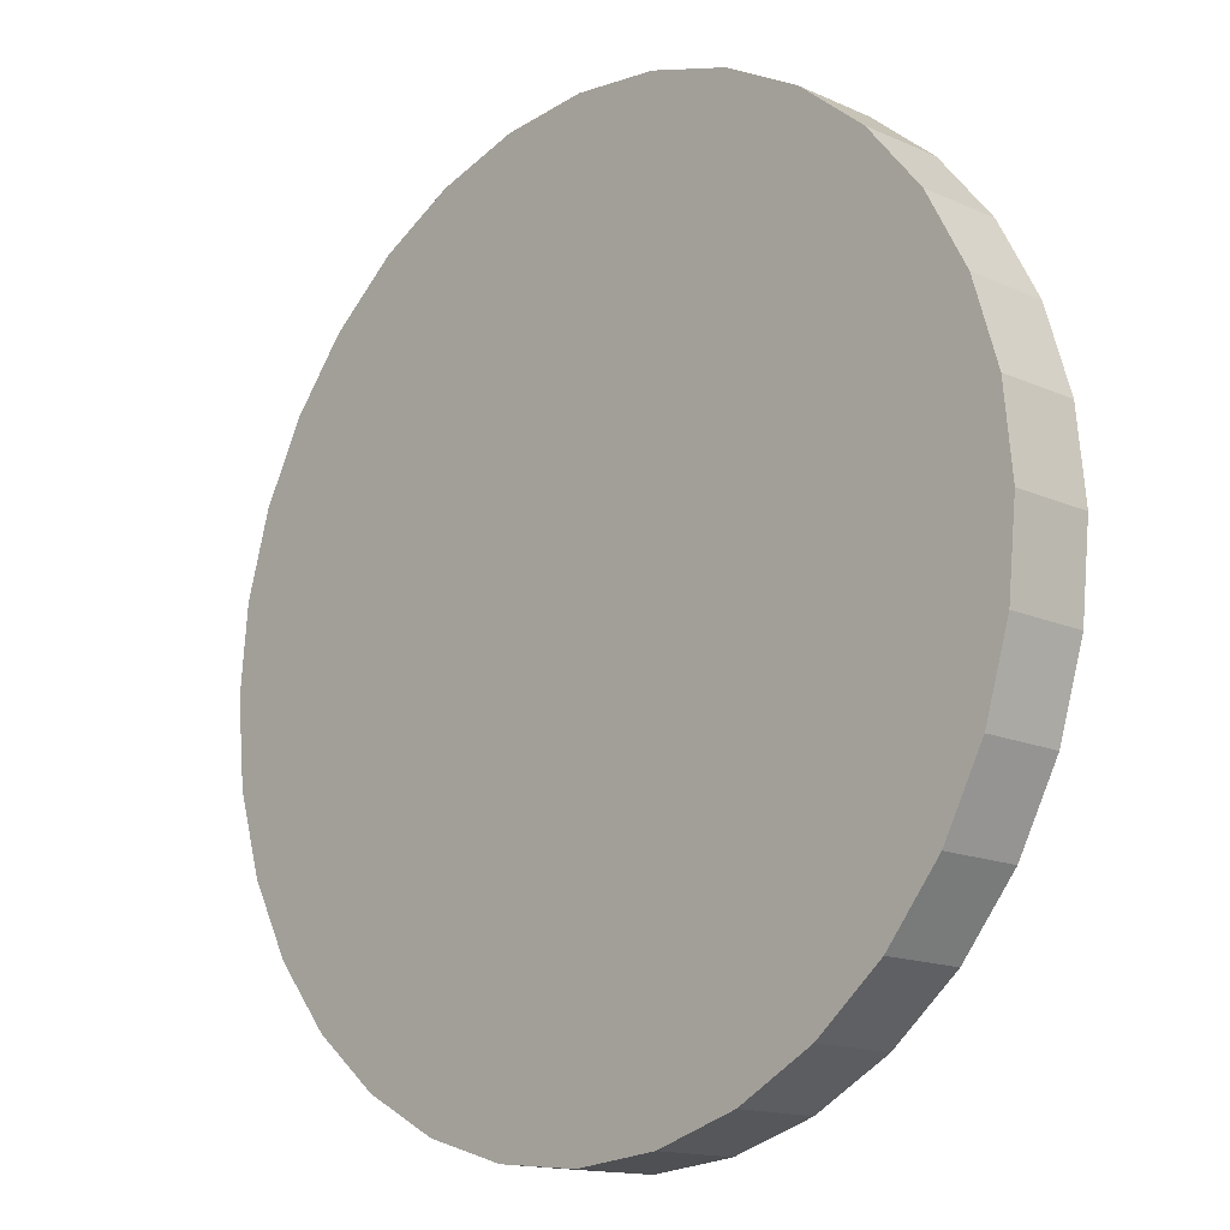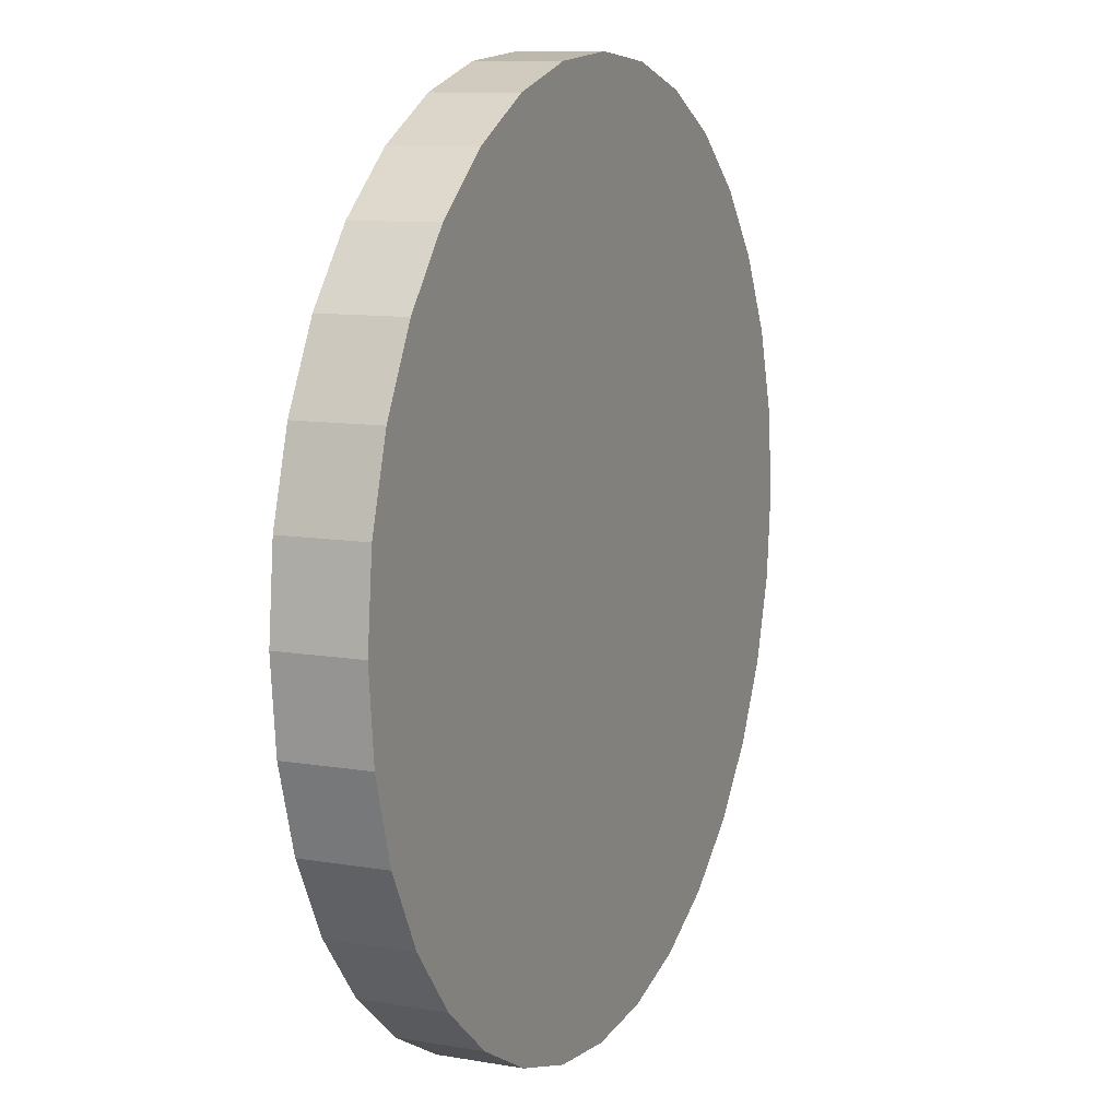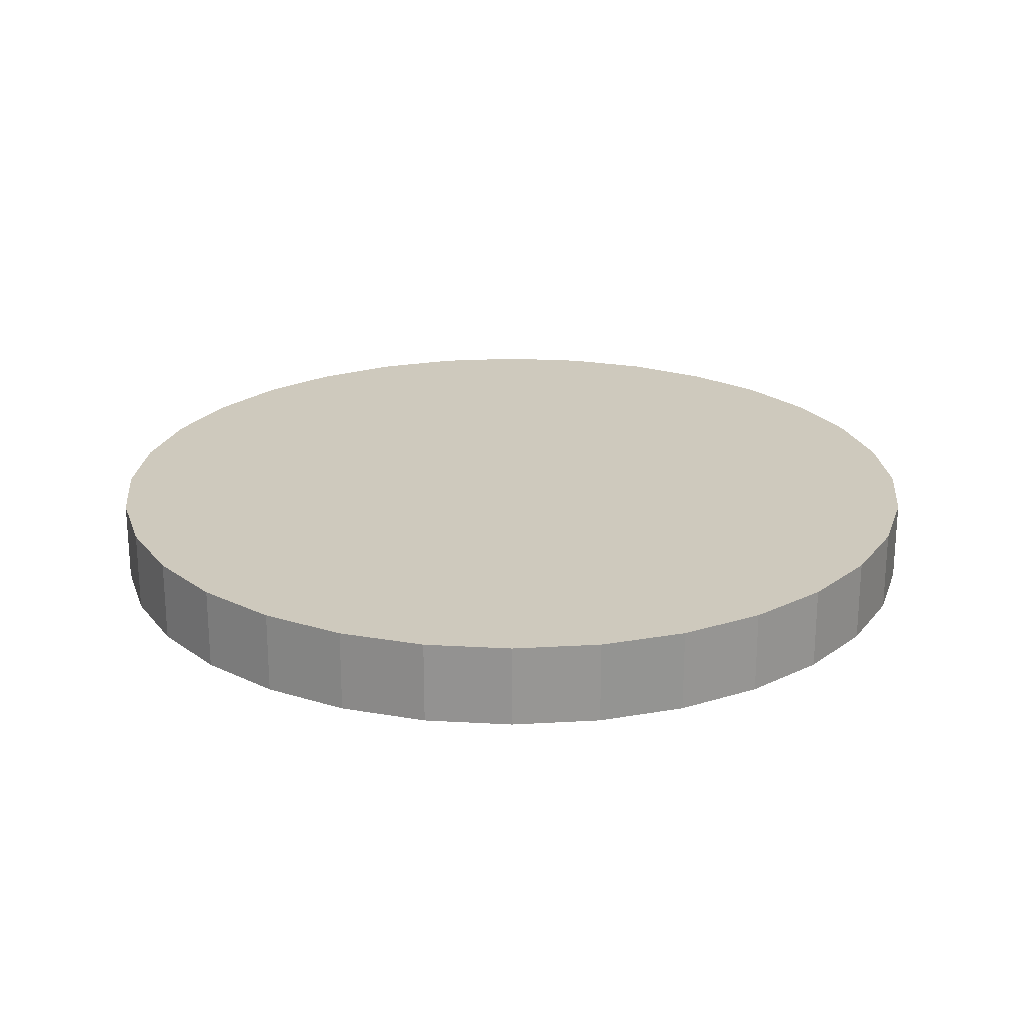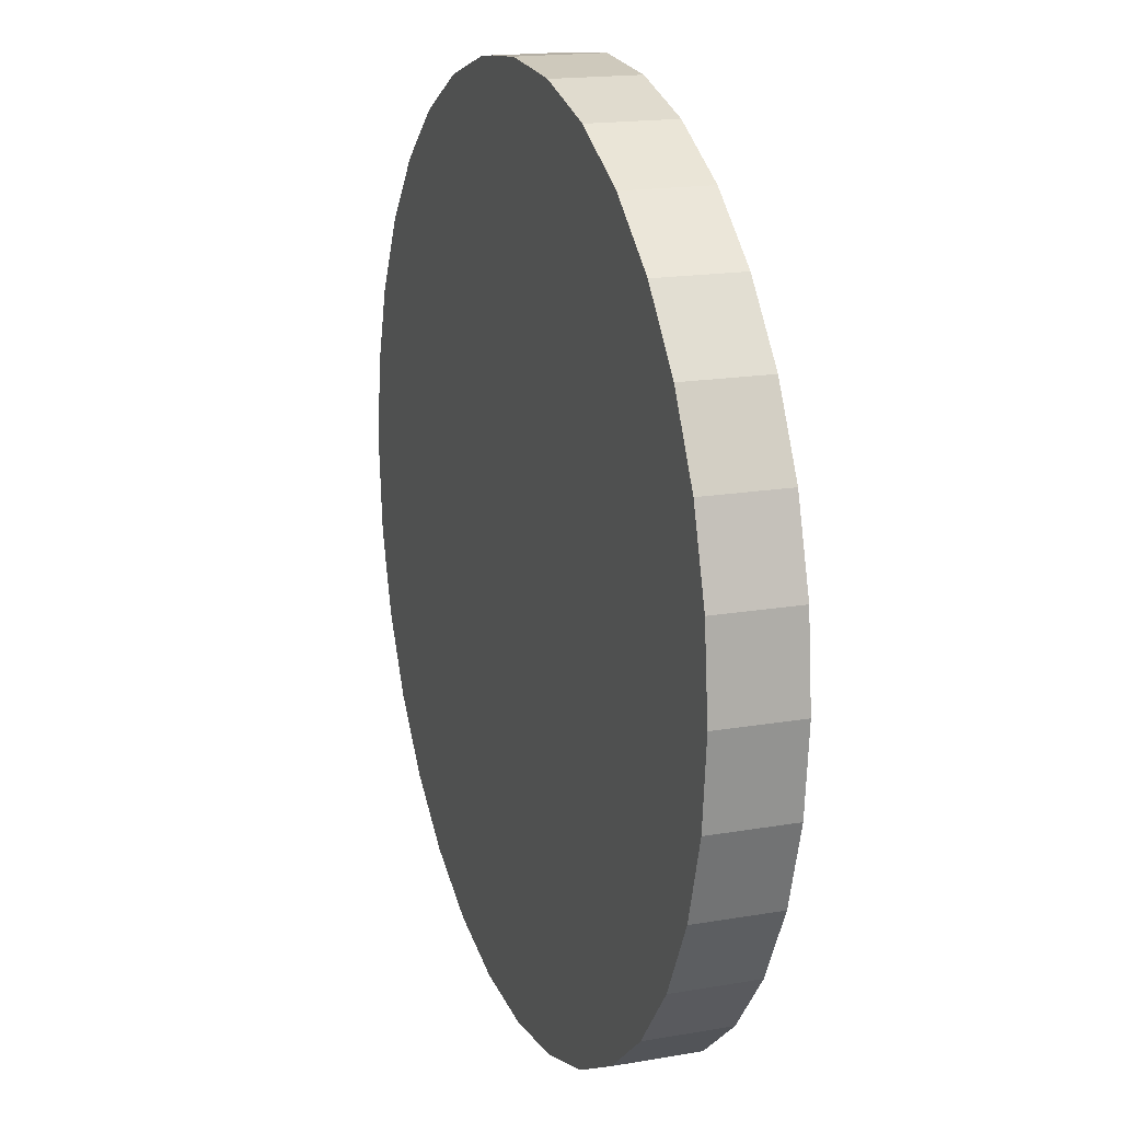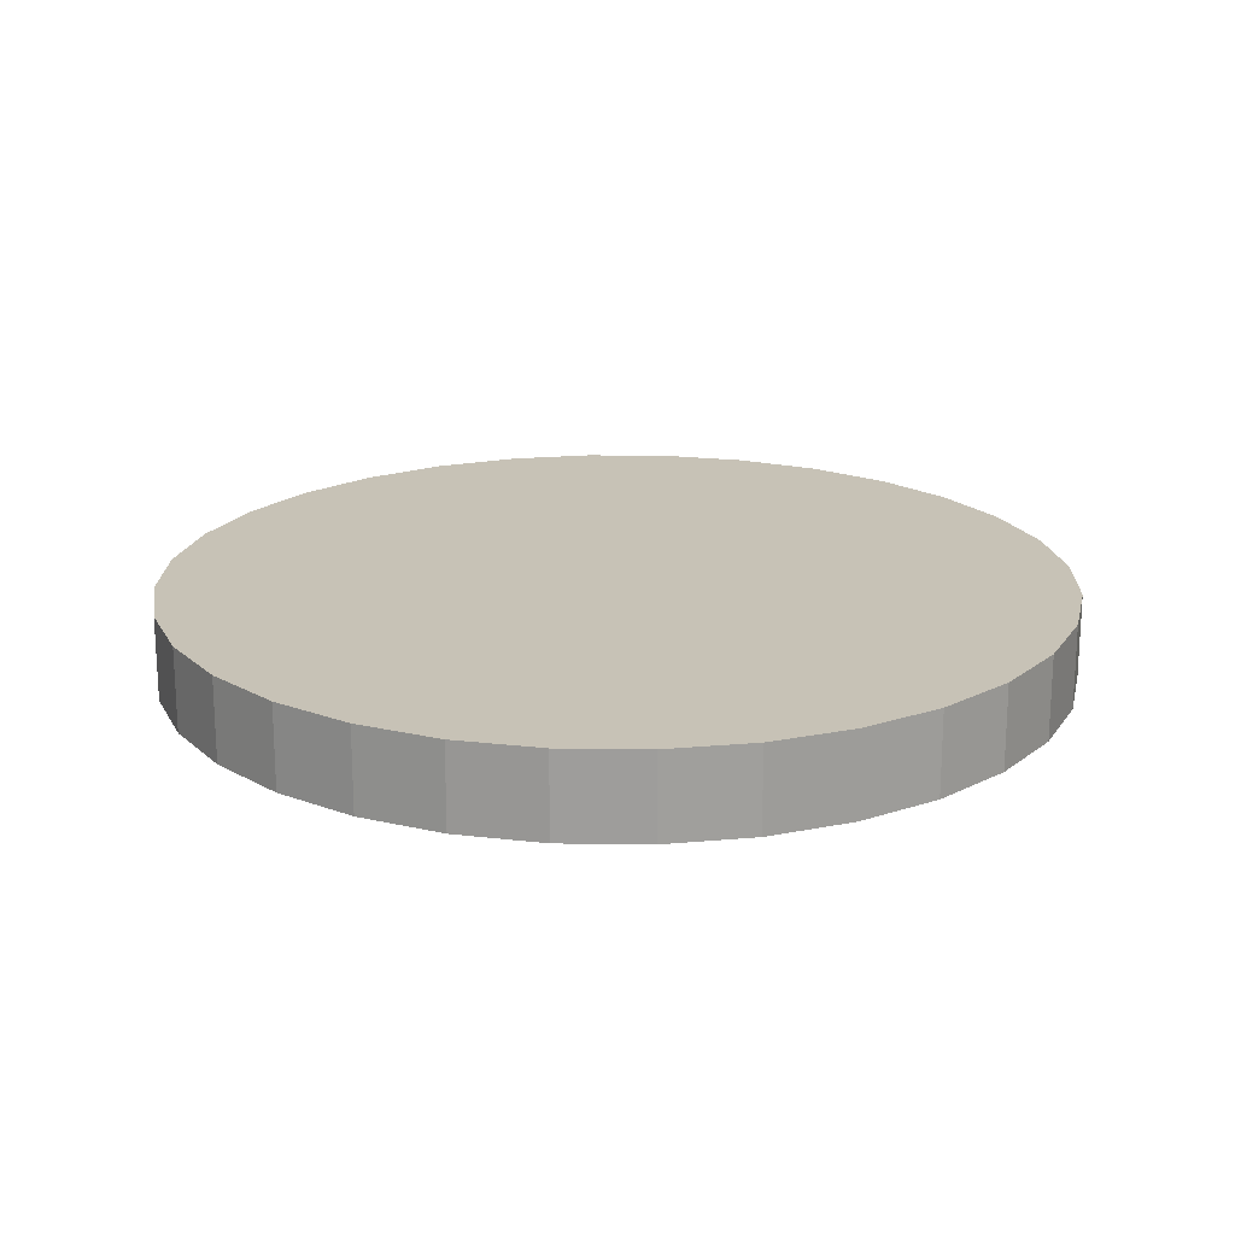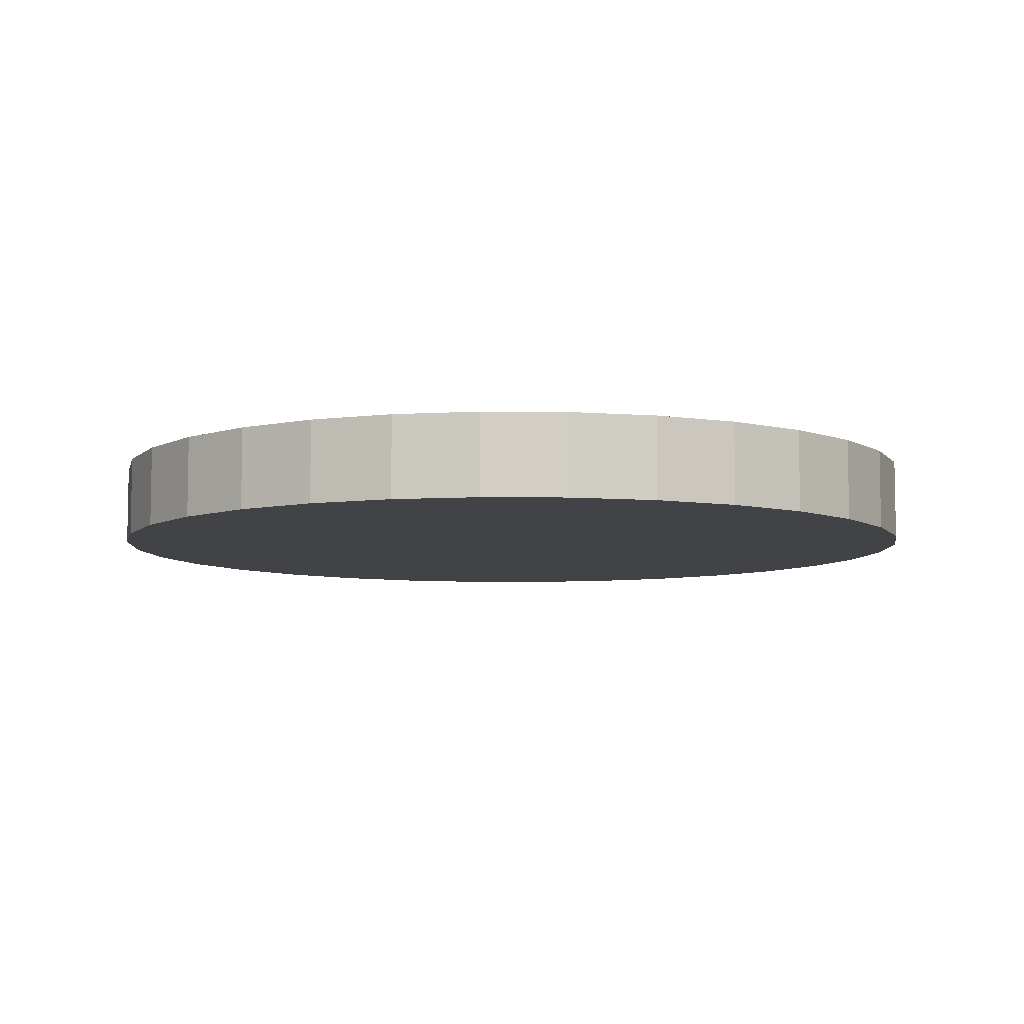
<metadata>
{"format":"obj","ext":"obj","renderer":"f3d","projection":"perspective","resolution":1024,"background":"white","views":[{"elev":-14.8,"azim":46.0,"up":"+Y"},{"elev":10.1,"azim":113.8,"up":"+Y"},{"elev":22.6,"azim":56.2,"up":"+Z"},{"elev":16.9,"azim":-109.4,"up":"+Y"},{"elev":19.1,"azim":-150.4,"up":"+Z"},{"elev":-7.2,"azim":-18.5,"up":"+Z"}]}
</metadata>
<code>
o /ambf/env/Cylinder_Cylinder_/ambf/env/Cylinder_Cylinder
v 0 0.3763 -0.03529
v 0 0.3763 0.03529
v 0.07342 0.3691 0.03529
v 0.07342 0.3691 -0.03529
v 0.144 0.3477 0.03529
v 0.144 0.3477 -0.03529
v 0.2091 0.3129 0.03529
v 0.2091 0.3129 -0.03529
v 0.2661 0.2661 0.03529
v 0.2661 0.2661 -0.03529
v 0.3129 0.2091 0.03529
v 0.3129 0.2091 -0.03529
v 0.3477 0.144 0.03529
v 0.3477 0.144 -0.03529
v 0.3691 0.07342 0.03529
v 0.3691 0.07342 -0.03529
v 0.3763 0 0.03529
v 0.3763 0 -0.03529
v 0.3691 -0.07342 0.03529
v 0.3691 -0.07342 -0.03529
v 0.3477 -0.144 0.03529
v 0.3477 -0.144 -0.03529
v 0.3129 -0.2091 0.03529
v 0.3129 -0.2091 -0.03529
v 0.2661 -0.2661 0.03529
v 0.2661 -0.2661 -0.03529
v 0.2091 -0.3129 0.03529
v 0.2091 -0.3129 -0.03529
v 0.144 -0.3477 0.03529
v 0.144 -0.3477 -0.03529
v 0.07342 -0.3691 0.03529
v 0.07342 -0.3691 -0.03529
v 0 -0.3763 0.03529
v 0 -0.3763 -0.03529
v -0.07342 -0.3691 0.03529
v -0.07342 -0.3691 -0.03529
v -0.144 -0.3477 0.03529
v -0.144 -0.3477 -0.03529
v -0.2091 -0.3129 0.03529
v -0.2091 -0.3129 -0.03529
v -0.2661 -0.2661 0.03529
v -0.2661 -0.2661 -0.03529
v -0.3129 -0.2091 0.03529
v -0.3129 -0.2091 -0.03529
v -0.3477 -0.144 0.03529
v -0.3477 -0.144 -0.03529
v -0.3691 -0.07342 0.03529
v -0.3691 -0.07342 -0.03529
v -0.3763 0 0.03529
v -0.3763 0 -0.03529
v -0.3691 0.07342 0.03529
v -0.3691 0.07342 -0.03529
v -0.3477 0.144 0.03529
v -0.3477 0.144 -0.03529
v -0.3129 0.2091 0.03529
v -0.3129 0.2091 -0.03529
v -0.2661 0.2661 0.03529
v -0.2661 0.2661 -0.03529
v -0.2091 0.3129 0.03529
v -0.2091 0.3129 -0.03529
v -0.144 0.3477 0.03529
v -0.144 0.3477 -0.03529
v -0.07342 0.3691 0.03529
v -0.07342 0.3691 -0.03529
f 1 2 3
f 3 4 1
f 4 3 5
f 5 6 4
f 6 5 7
f 7 8 6
f 8 7 9
f 9 10 8
f 10 9 11
f 11 12 10
f 12 11 13
f 13 14 12
f 14 13 15
f 15 16 14
f 16 15 17
f 17 18 16
f 18 17 19
f 19 20 18
f 20 19 21
f 21 22 20
f 22 21 23
f 23 24 22
f 24 23 25
f 25 26 24
f 26 25 27
f 27 28 26
f 28 27 29
f 29 30 28
f 30 29 31
f 31 32 30
f 32 31 33
f 33 34 32
f 34 33 35
f 35 36 34
f 36 35 37
f 37 38 36
f 38 37 39
f 39 40 38
f 40 39 41
f 41 42 40
f 42 41 43
f 43 44 42
f 44 43 45
f 45 46 44
f 46 45 47
f 47 48 46
f 48 47 49
f 49 50 48
f 50 49 51
f 51 52 50
f 52 51 53
f 53 54 52
f 54 53 55
f 55 56 54
f 56 55 57
f 57 58 56
f 58 57 59
f 59 60 58
f 60 59 61
f 61 62 60
f 5 3 2
f 2 63 61
f 61 59 57
f 57 55 53
f 53 51 49
f 49 47 45
f 45 43 41
f 41 39 37
f 37 35 33
f 33 31 29
f 29 27 25
f 25 23 21
f 21 19 17
f 17 15 13
f 13 11 9
f 9 7 5
f 5 2 61
f 61 57 53
f 53 49 45
f 45 41 37
f 37 33 29
f 29 25 21
f 21 17 13
f 13 9 5
f 5 61 53
f 53 45 37
f 37 29 21
f 21 13 5
f 5 53 37
f 37 21 5
f 62 61 63
f 63 64 62
f 2 1 64
f 64 63 2
f 64 1 4
f 4 6 8
f 8 10 12
f 12 14 16
f 16 18 20
f 20 22 24
f 24 26 28
f 28 30 32
f 32 34 36
f 36 38 40
f 40 42 44
f 44 46 48
f 48 50 52
f 52 54 56
f 56 58 60
f 60 62 64
f 64 4 8
f 8 12 16
f 16 20 24
f 24 28 32
f 32 36 40
f 40 44 48
f 48 52 56
f 56 60 64
f 64 8 16
f 16 24 32
f 32 40 48
f 48 56 64
f 64 16 32
f 32 48 64

</code>
